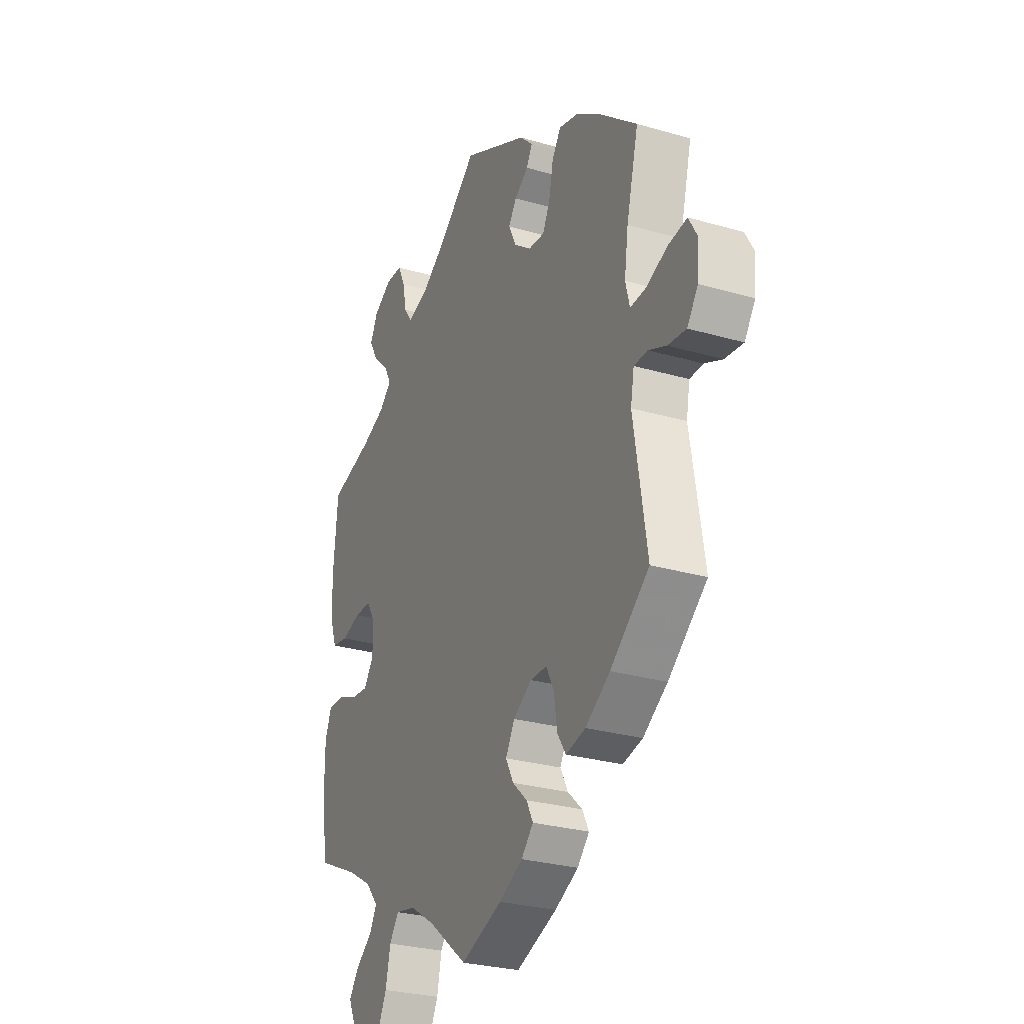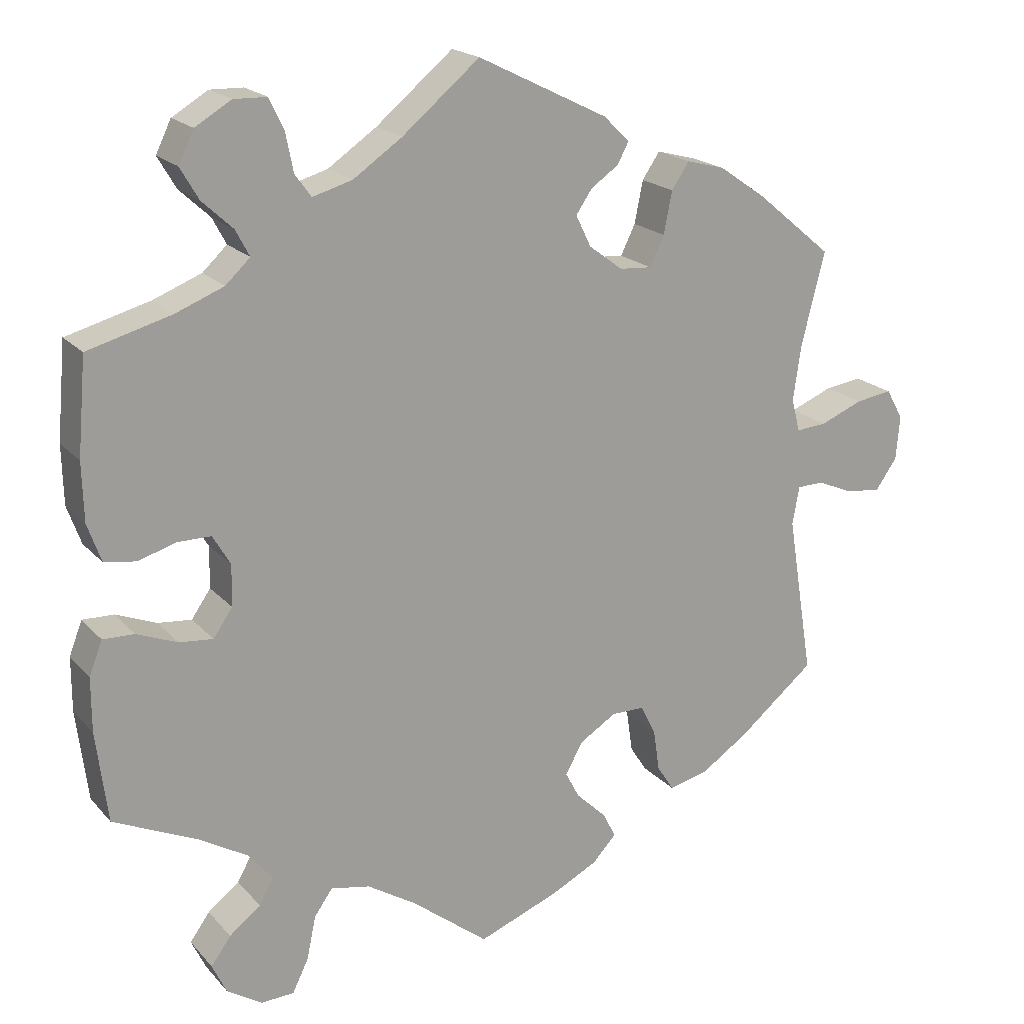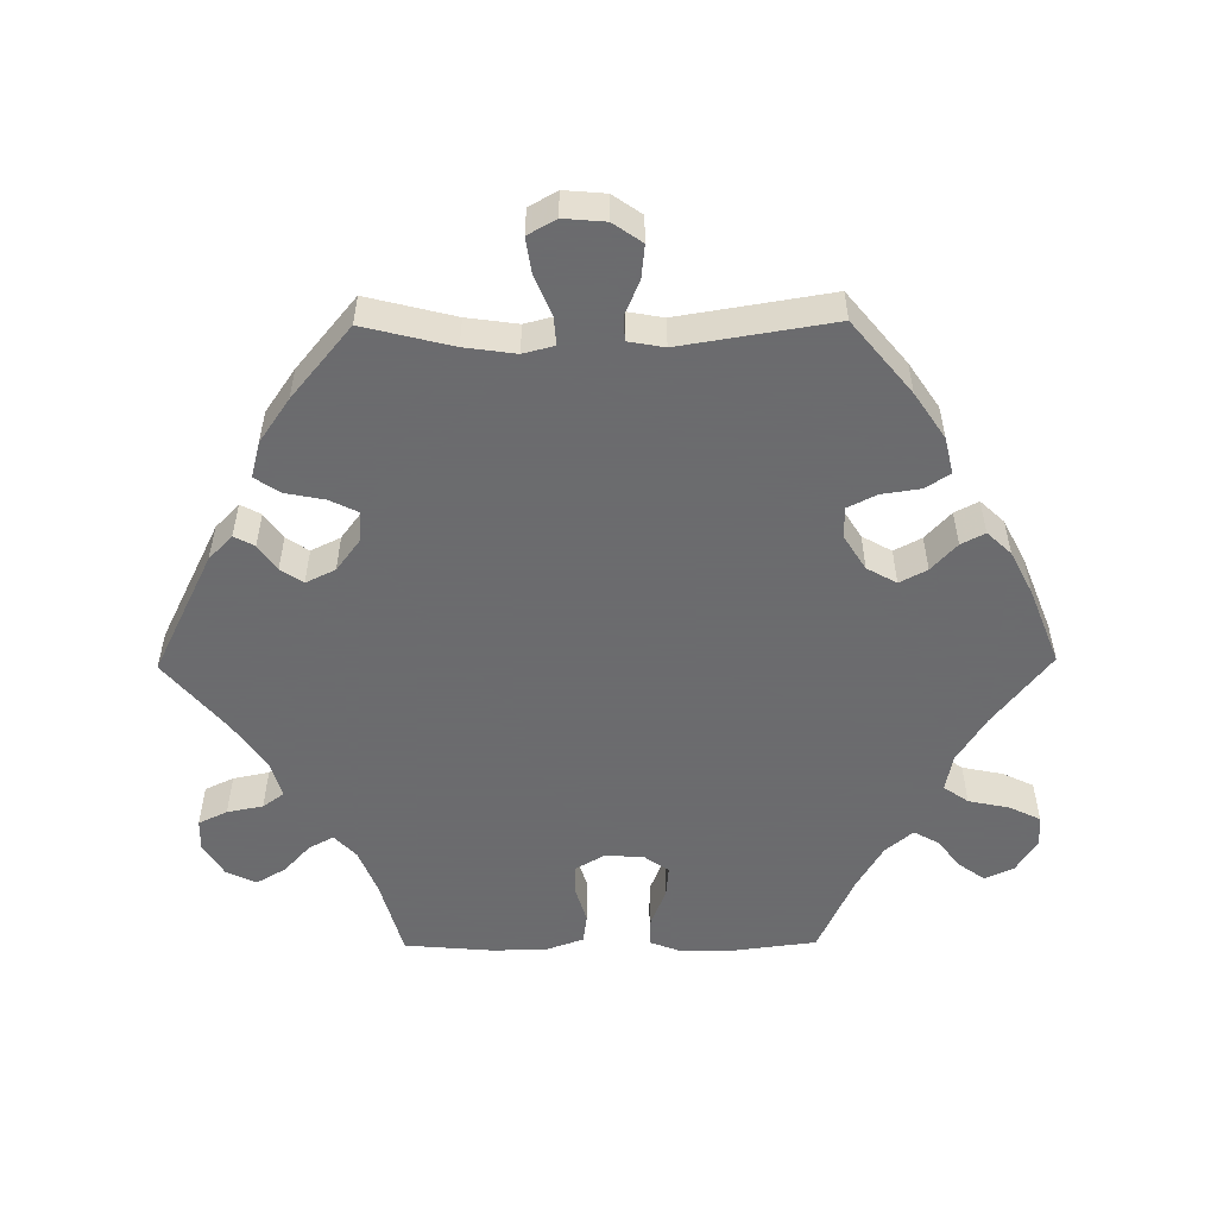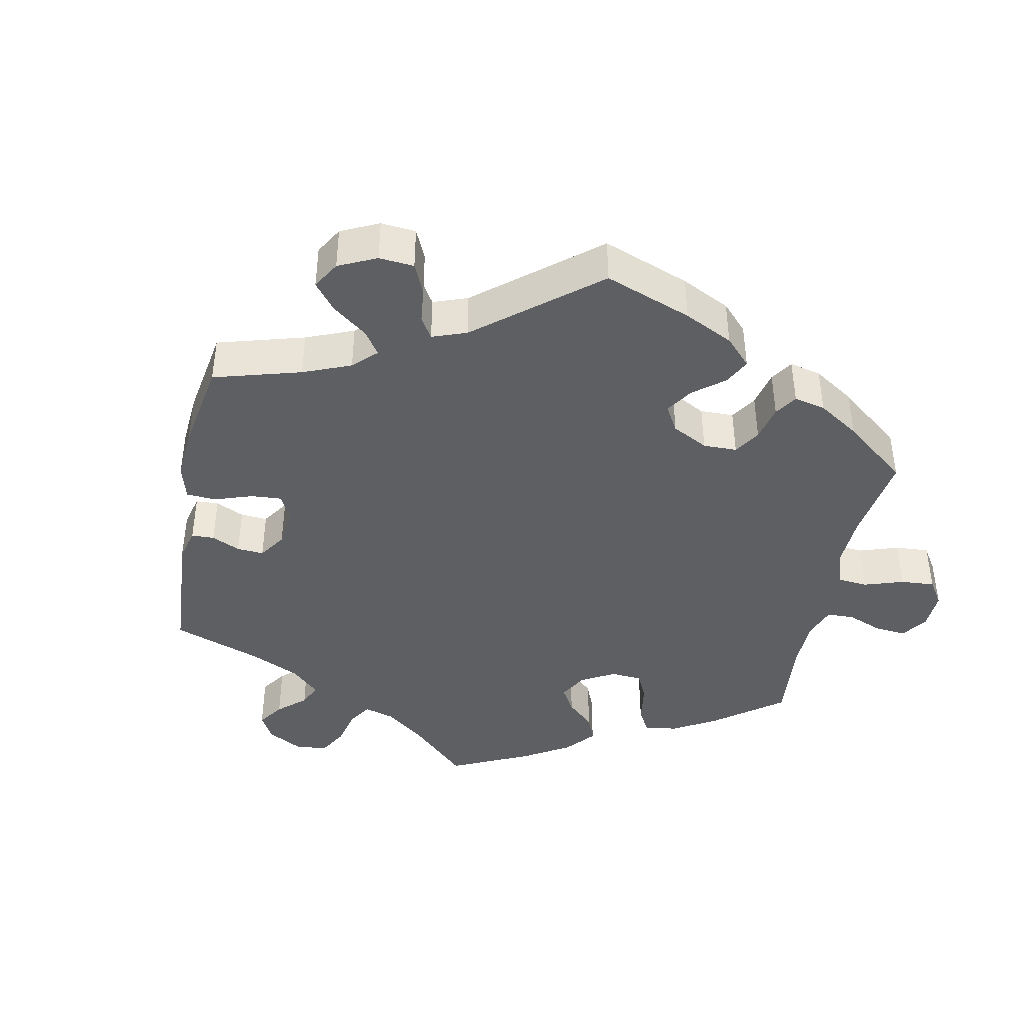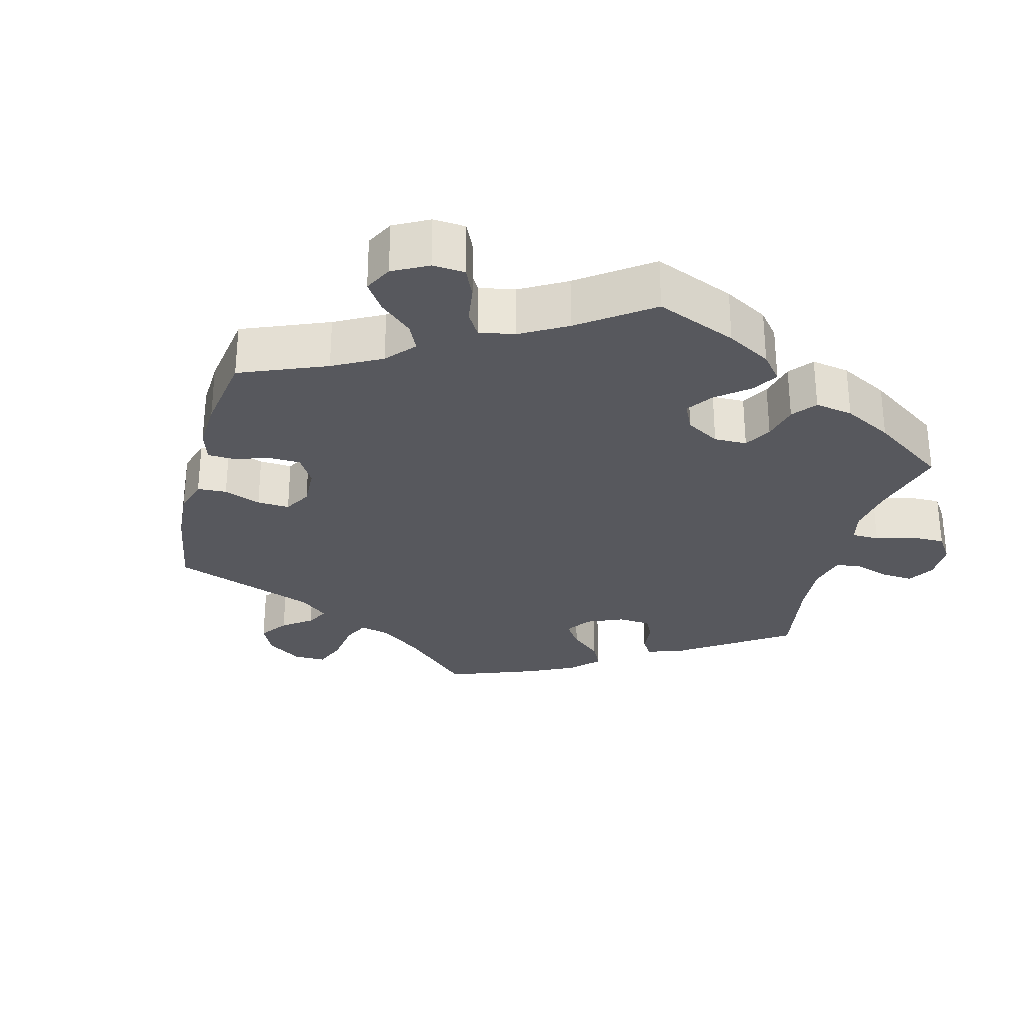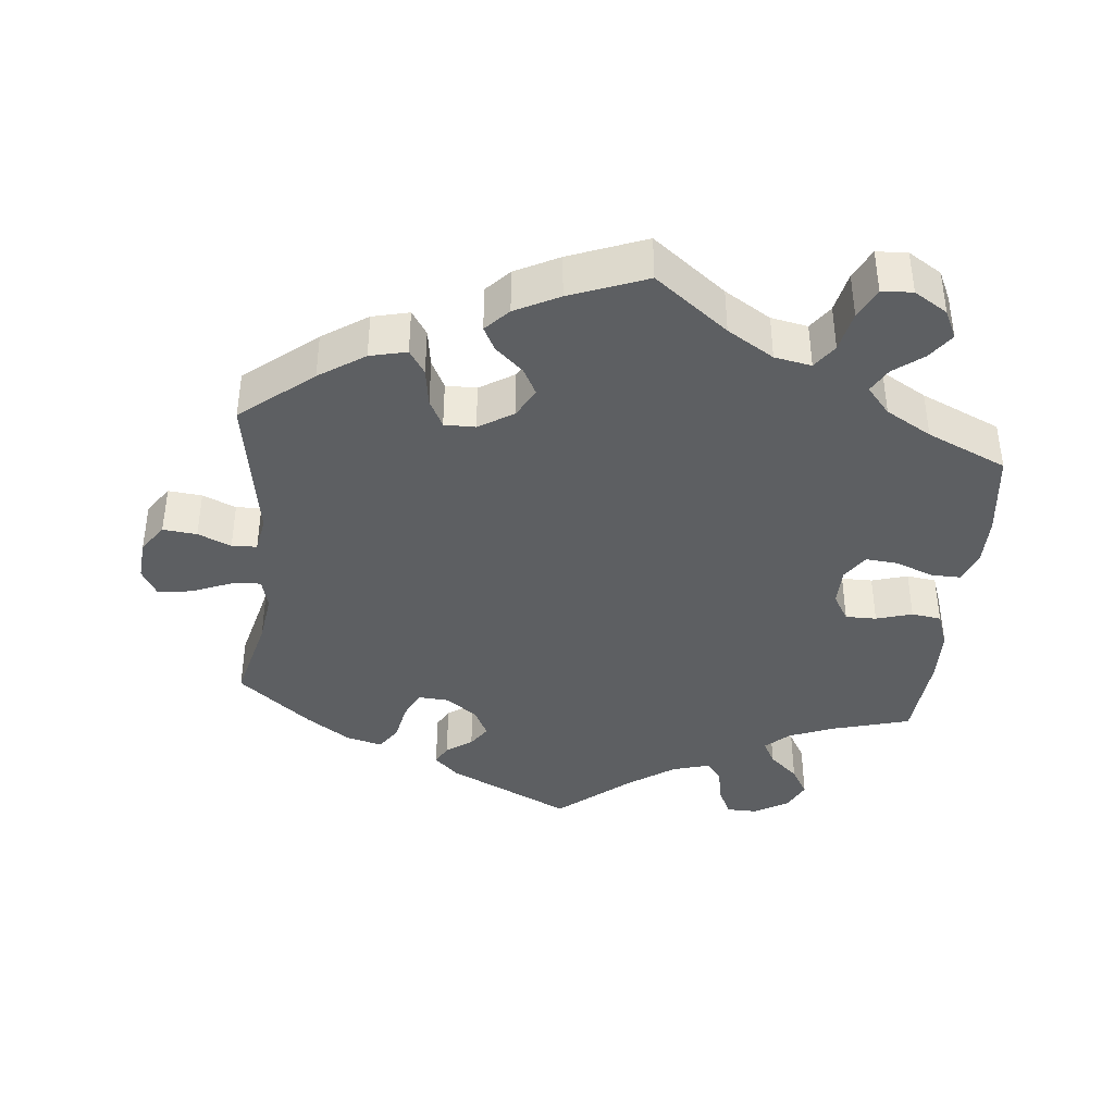
<metadata>
{"format":"obj","ext":"obj","renderer":"f3d","projection":"perspective","resolution":1024,"background":"white","views":[{"elev":-27.9,"azim":66.1,"up":"+Z"},{"elev":19.3,"azim":-28.4,"up":"+Z"},{"elev":-53.5,"azim":90.6,"up":"+Y"},{"elev":-41.6,"azim":108.7,"up":"+Y"},{"elev":-28.9,"azim":-134.4,"up":"+Y"},{"elev":-39.7,"azim":174.4,"up":"+Y"}]}
</metadata>
<code>
v 0.401 0.07 -0.37
v 0.338 0.07 -0.412
v 0.287 0.07 -0.424
v 0.265 0.07 -0.39
v 0.257 0.07 -0.336
v 0.237 0.07 -0.296
v 0.194 0.07 -0.296
v 0.146 0.07 -0.326
v 0.123 0.07 -0.367
v 0.143 0.07 -0.405
v 0.181 0.07 -0.44
v 0.198 0.07 -0.473
v 0.167 0.07 -0.506
v 0.106 0.07 -0.537
v 0 0.07 -0.578
v -0.101 0.07 -0.499
v -0.165 0.07 -0.459
v -0.216 0.07 -0.449
v -0.24 0.07 -0.483
v -0.252 0.07 -0.54
v -0.273 0.07 -0.583
v -0.316 0.07 -0.585
v -0.362 0.07 -0.556
v -0.381 0.07 -0.516
v -0.355 0.07 -0.48
v -0.314 0.07 -0.448
v -0.295 0.07 -0.414
v -0.327 0.07 -0.376
v -0.39 0.07 -0.339
v -0.5 0.07 -0.289
v -0.515 0.07 -0.17
v -0.515 0.07 -0.1
v -0.498 0.07 -0.056
v -0.457 0.07 -0.057
v -0.404 0.07 -0.078
v -0.36 0.07 -0.082
v -0.335 0.07 -0.046
v -0.334 0.07 0.008
v -0.357 0.07 0.047
v -0.4 0.07 0.047
v -0.45 0.07 0.032
v -0.491 0.07 0.038
v -0.509 0.07 0.088
v -0.511 0.07 0.164
v -0.5 0.07 0.289
v -0.391 0.07 0.319
v -0.328 0.07 0.344
v -0.296 0.07 0.374
v -0.314 0.07 0.408
v -0.354 0.07 0.445
v -0.378 0.07 0.486
v -0.358 0.07 0.527
v -0.311 0.07 0.555
v -0.268 0.07 0.554
v -0.249 0.07 0.514
v -0.239 0.07 0.464
v -0.218 0.07 0.435
v -0.166 0.07 0.45
v -0.102 0.07 0.494
v -0.001 0.07 0.578
v 0.169 0.07 0.494
v 0.203 0.07 0.461
v 0.188 0.07 0.433
v 0.152 0.07 0.408
v 0.131 0.07 0.377
v 0.151 0.07 0.336
v 0.195 0.07 0.303
v 0.237 0.07 0.3
v 0.256 0.07 0.339
v 0.267 0.07 0.394
v 0.29 0.07 0.428
v 0.34 0.07 0.415
v 0.401 0.07 0.373
v 0.501 0.07 0.29
v 0.47 0.07 0.167
v 0.46 0.07 0.096
v 0.471 0.07 0.053
v 0.511 0.07 0.056
v 0.567 0.07 0.079
v 0.615 0.07 0.086
v 0.637 0.07 0.047
v 0.632 0.07 -0.011
v 0.604 0.07 -0.051
v 0.557 0.07 -0.046
v 0.511 0.07 -0.026
v 0.476 0.07 -0.027
v 0.467 0.07 -0.077
v 0.501 0.07 -0.288
v 0.401 0 -0.37
v 0.338 0 -0.412
v 0.287 0 -0.424
v 0.265 0 -0.39
v 0.257 0 -0.336
v 0.237 0 -0.296
v 0.194 0 -0.296
v 0.146 0 -0.326
v 0.123 0 -0.367
v 0.143 0 -0.405
v 0.181 0 -0.44
v 0.198 0 -0.473
v 0.167 0 -0.506
v 0.106 0 -0.537
v 0 0 -0.578
v -0.101 0 -0.499
v -0.165 0 -0.459
v -0.216 0 -0.449
v -0.24 0 -0.483
v -0.252 0 -0.54
v -0.273 0 -0.583
v -0.316 0 -0.585
v -0.362 0 -0.556
v -0.381 0 -0.516
v -0.355 0 -0.48
v -0.314 0 -0.448
v -0.295 0 -0.414
v -0.327 0 -0.376
v -0.39 0 -0.339
v -0.5 0 -0.289
v -0.515 0 -0.17
v -0.515 0 -0.1
v -0.498 0 -0.056
v -0.457 0 -0.057
v -0.404 0 -0.078
v -0.36 0 -0.082
v -0.335 0 -0.046
v -0.334 0 0.008
v -0.357 0 0.047
v -0.4 0 0.047
v -0.45 0 0.032
v -0.491 0 0.038
v -0.509 0 0.088
v -0.511 0 0.164
v -0.5 0 0.289
v -0.391 0 0.319
v -0.328 0 0.344
v -0.296 0 0.374
v -0.314 0 0.408
v -0.354 0 0.445
v -0.378 0 0.486
v -0.358 0 0.527
v -0.311 0 0.555
v -0.268 0 0.554
v -0.249 0 0.514
v -0.239 0 0.464
v -0.218 0 0.435
v -0.166 0 0.45
v -0.102 0 0.494
v -0.001 0 0.578
v 0.169 0 0.494
v 0.203 0 0.461
v 0.188 0 0.433
v 0.152 0 0.408
v 0.131 0 0.377
v 0.151 0 0.336
v 0.195 0 0.303
v 0.237 0 0.3
v 0.256 0 0.339
v 0.267 0 0.394
v 0.29 0 0.428
v 0.34 0 0.415
v 0.401 0 0.373
v 0.501 0 0.29
v 0.47 0 0.167
v 0.46 0 0.096
v 0.471 0 0.053
v 0.511 0 0.056
v 0.567 0 0.079
v 0.615 0 0.086
v 0.637 0 0.047
v 0.632 0 -0.011
v 0.604 0 -0.051
v 0.557 0 -0.046
v 0.511 0 -0.026
v 0.476 0 -0.027
v 0.467 0 -0.077
v 0.501 0 -0.288
f 87 88 1 2
f 86 87 2 3
f 82 83 84 85
f 82 85 86
f 81 82 86
f 78 79 80 81
f 77 78 81 86
f 76 77 86 3
f 72 73 74 75
f 69 70 71 72
f 68 69 72 75
f 67 68 75 76
f 61 62 63 64
f 59 60 61 64
f 58 59 64 65
f 57 58 65 66
f 53 54 55 56
f 53 56 57
f 52 53 57
f 49 50 51 52
f 48 49 52 57
f 47 48 57 66
f 43 44 45 46
f 40 41 42 43
f 39 40 43 46
f 38 39 46 47
f 32 33 34 35
f 32 35 36
f 29 30 31 32
f 28 29 32 36
f 27 28 36 37
f 23 24 25 26
f 23 26 27
f 22 23 27
f 19 20 21 22
f 18 19 22 27
f 17 18 27 37
f 13 14 15 16
f 10 11 12 13
f 9 10 13 16
f 8 9 16 17
f 76 3 4 5
f 76 5 6
f 67 76 6 7
f 38 47 66 67
f 17 37 38 67
f 7 8 17 67
f 90 89 176 175
f 91 90 175 174
f 173 172 171 170
f 174 173 170
f 174 170 169
f 169 168 167 166
f 174 169 166 165
f 91 174 165 164
f 163 162 161 160
f 160 159 158 157
f 163 160 157 156
f 164 163 156 155
f 152 151 150 149
f 152 149 148 147
f 153 152 147 146
f 154 153 146 145
f 144 143 142 141
f 145 144 141
f 145 141 140
f 140 139 138 137
f 145 140 137 136
f 154 145 136 135
f 134 133 132 131
f 131 130 129 128
f 134 131 128 127
f 135 134 127 126
f 123 122 121 120
f 124 123 120
f 120 119 118 117
f 124 120 117 116
f 125 124 116 115
f 114 113 112 111
f 115 114 111
f 115 111 110
f 110 109 108 107
f 115 110 107 106
f 125 115 106 105
f 104 103 102 101
f 101 100 99 98
f 104 101 98 97
f 105 104 97 96
f 93 92 91 164
f 94 93 164
f 95 94 164 155
f 155 154 135 126
f 155 126 125 105
f 155 105 96 95
f 1 89 90 2
f 2 90 91 3
f 3 91 92 4
f 4 92 93 5
f 5 93 94 6
f 6 94 95 7
f 7 95 96 8
f 8 96 97 9
f 9 97 98 10
f 10 98 99 11
f 11 99 100 12
f 12 100 101 13
f 13 101 102 14
f 14 102 103 15
f 15 103 104 16
f 16 104 105 17
f 17 105 106 18
f 18 106 107 19
f 19 107 108 20
f 20 108 109 21
f 21 109 110 22
f 22 110 111 23
f 23 111 112 24
f 24 112 113 25
f 25 113 114 26
f 26 114 115 27
f 27 115 116 28
f 28 116 117 29
f 29 117 118 30
f 30 118 119 31
f 31 119 120 32
f 32 120 121 33
f 33 121 122 34
f 34 122 123 35
f 35 123 124 36
f 36 124 125 37
f 37 125 126 38
f 38 126 127 39
f 39 127 128 40
f 40 128 129 41
f 41 129 130 42
f 42 130 131 43
f 43 131 132 44
f 44 132 133 45
f 45 133 134 46
f 46 134 135 47
f 47 135 136 48
f 48 136 137 49
f 49 137 138 50
f 50 138 139 51
f 51 139 140 52
f 52 140 141 53
f 53 141 142 54
f 54 142 143 55
f 55 143 144 56
f 56 144 145 57
f 57 145 146 58
f 58 146 147 59
f 59 147 148 60
f 60 148 149 61
f 61 149 150 62
f 62 150 151 63
f 63 151 152 64
f 64 152 153 65
f 65 153 154 66
f 66 154 155 67
f 67 155 156 68
f 68 156 157 69
f 69 157 158 70
f 70 158 159 71
f 71 159 160 72
f 72 160 161 73
f 73 161 162 74
f 74 162 163 75
f 75 163 164 76
f 76 164 165 77
f 77 165 166 78
f 78 166 167 79
f 79 167 168 80
f 80 168 169 81
f 81 169 170 82
f 82 170 171 83
f 83 171 172 84
f 84 172 173 85
f 85 173 174 86
f 86 174 175 87
f 87 175 176 88
f 88 176 89 1

</code>
